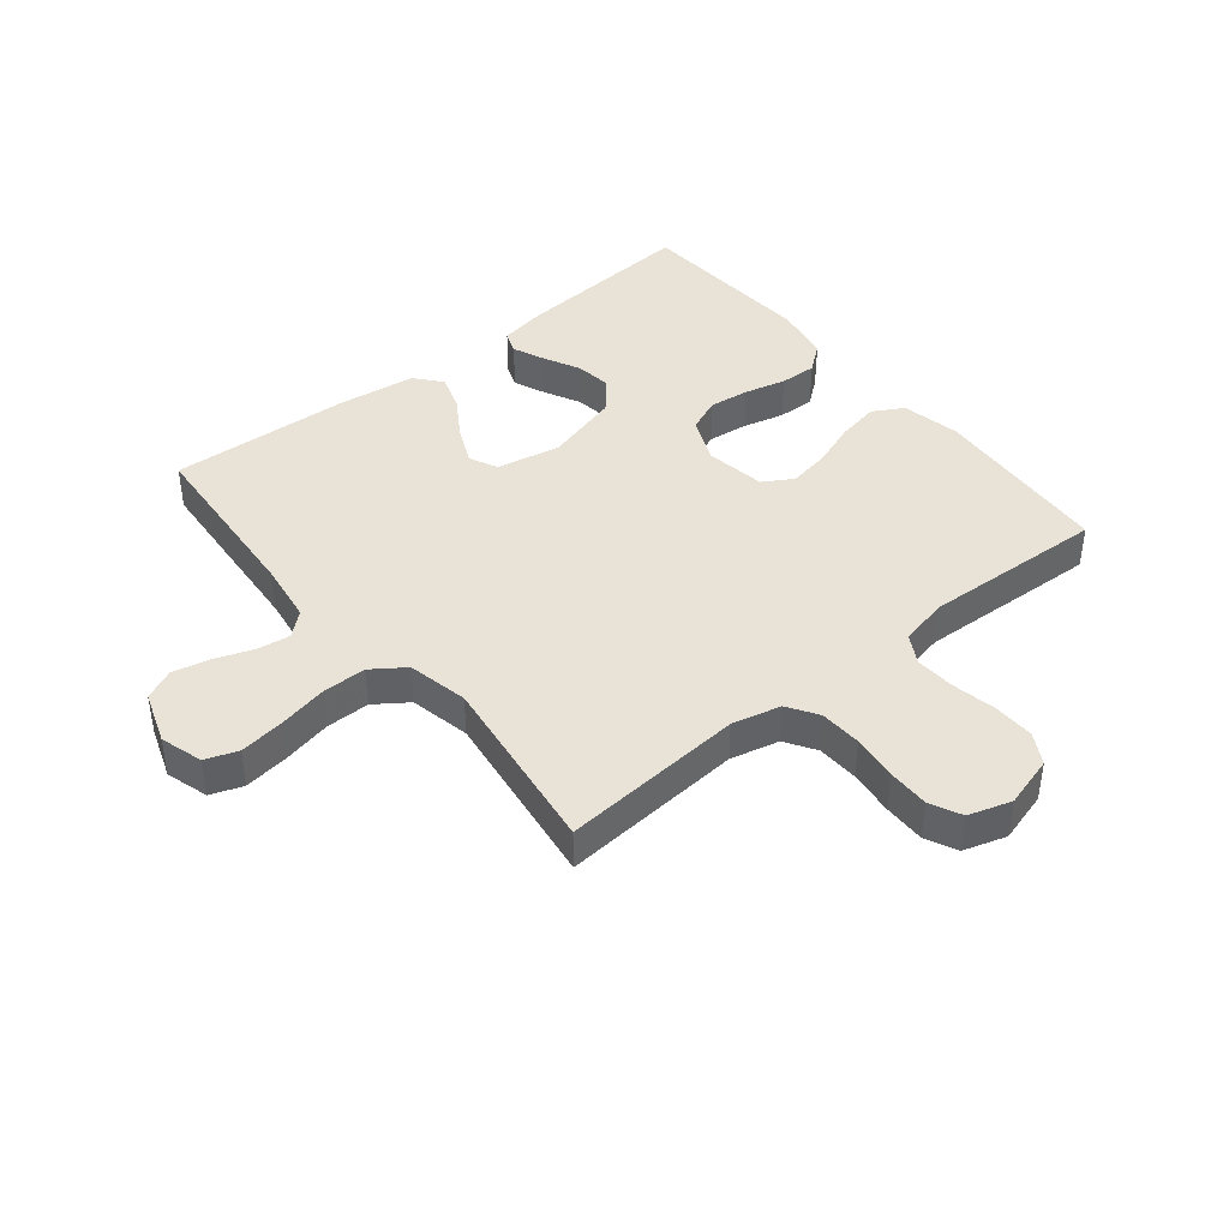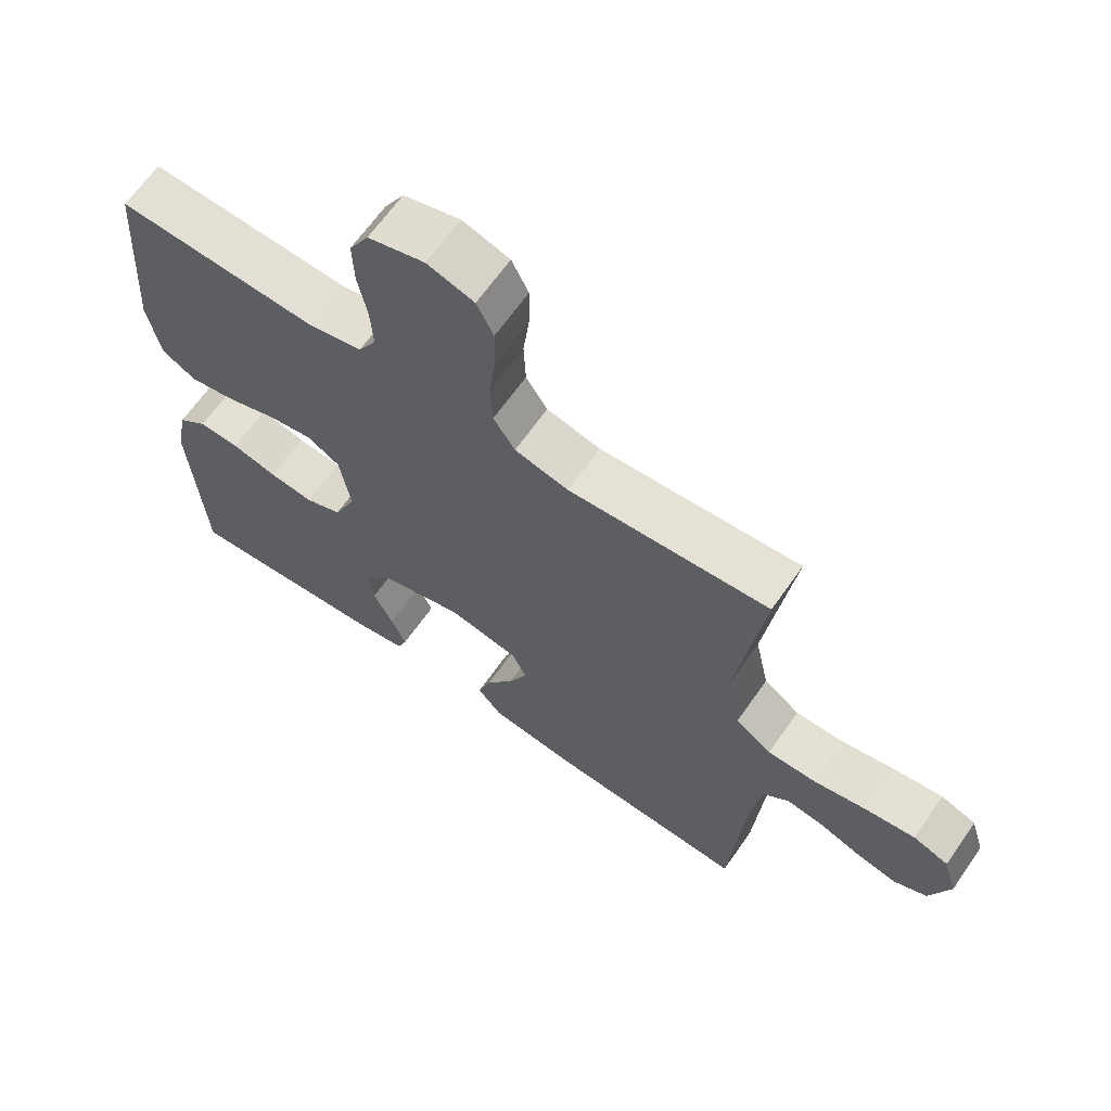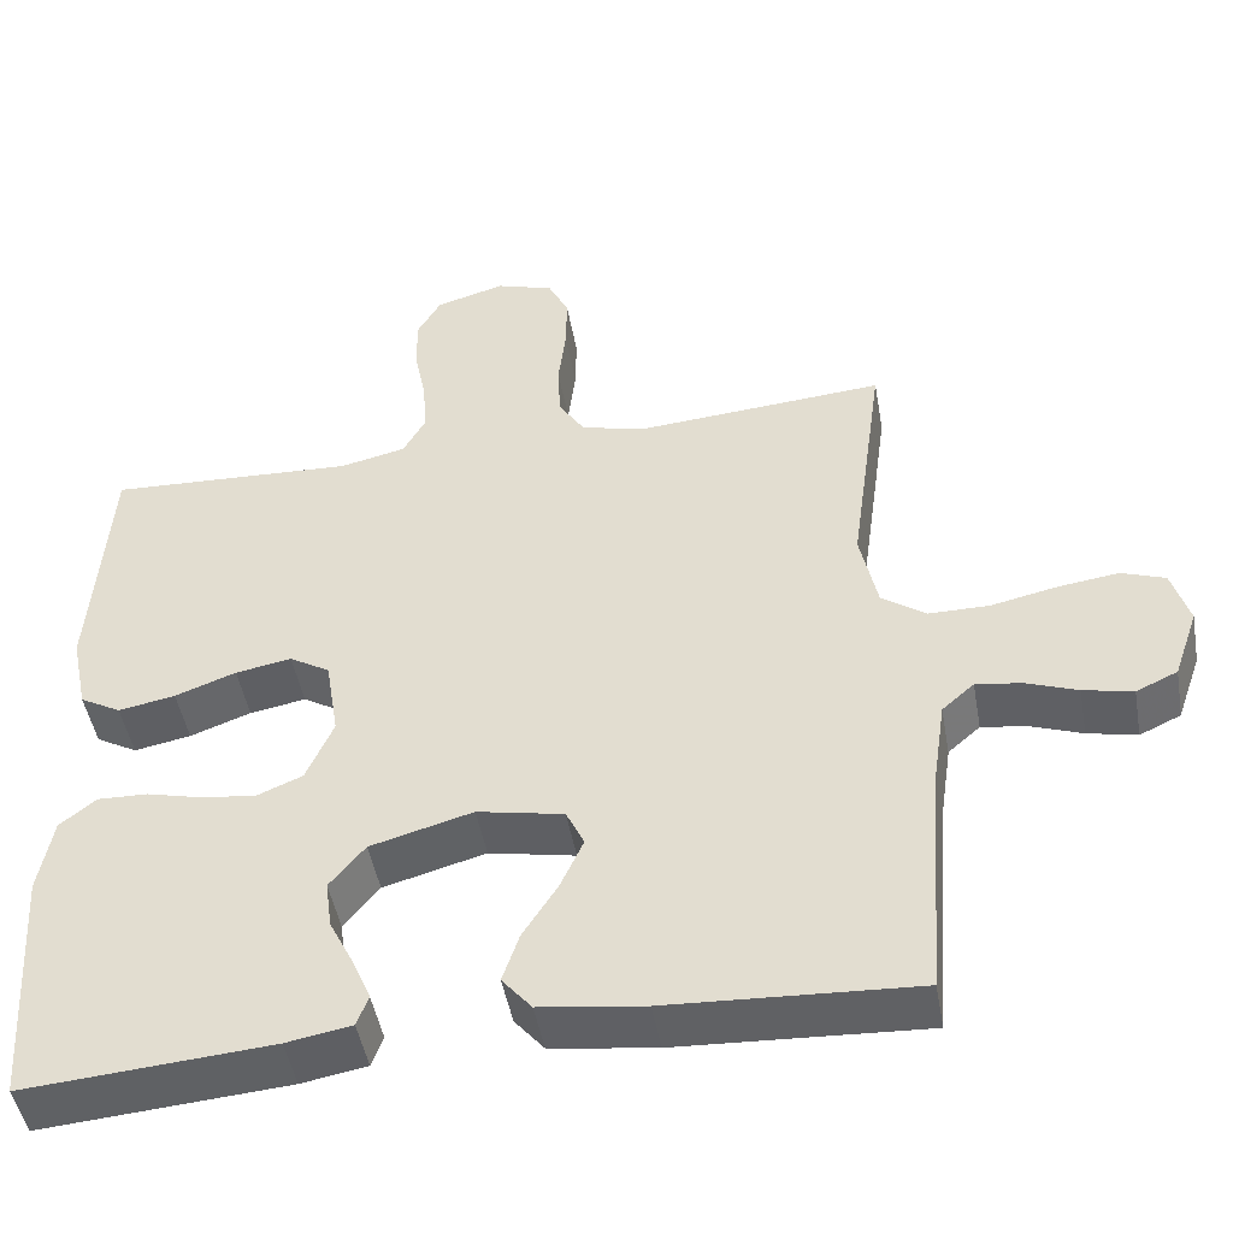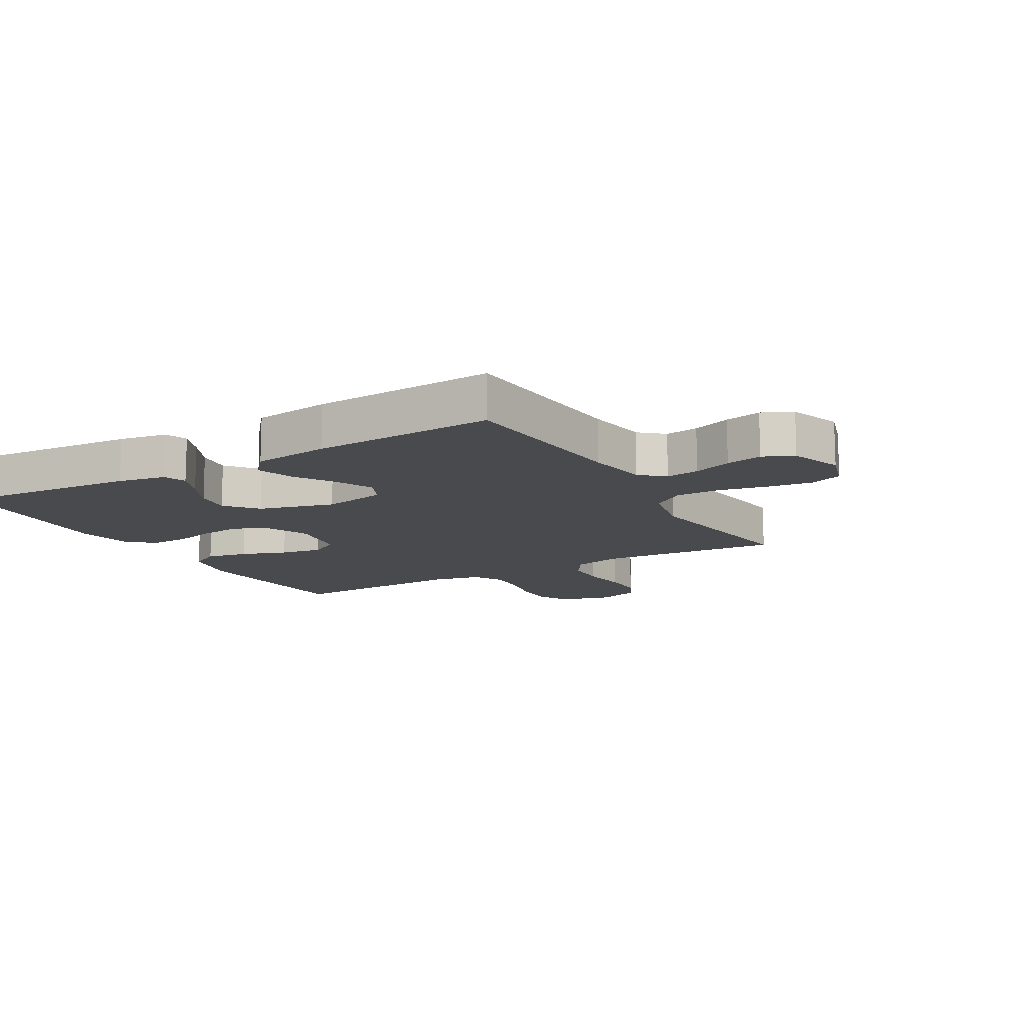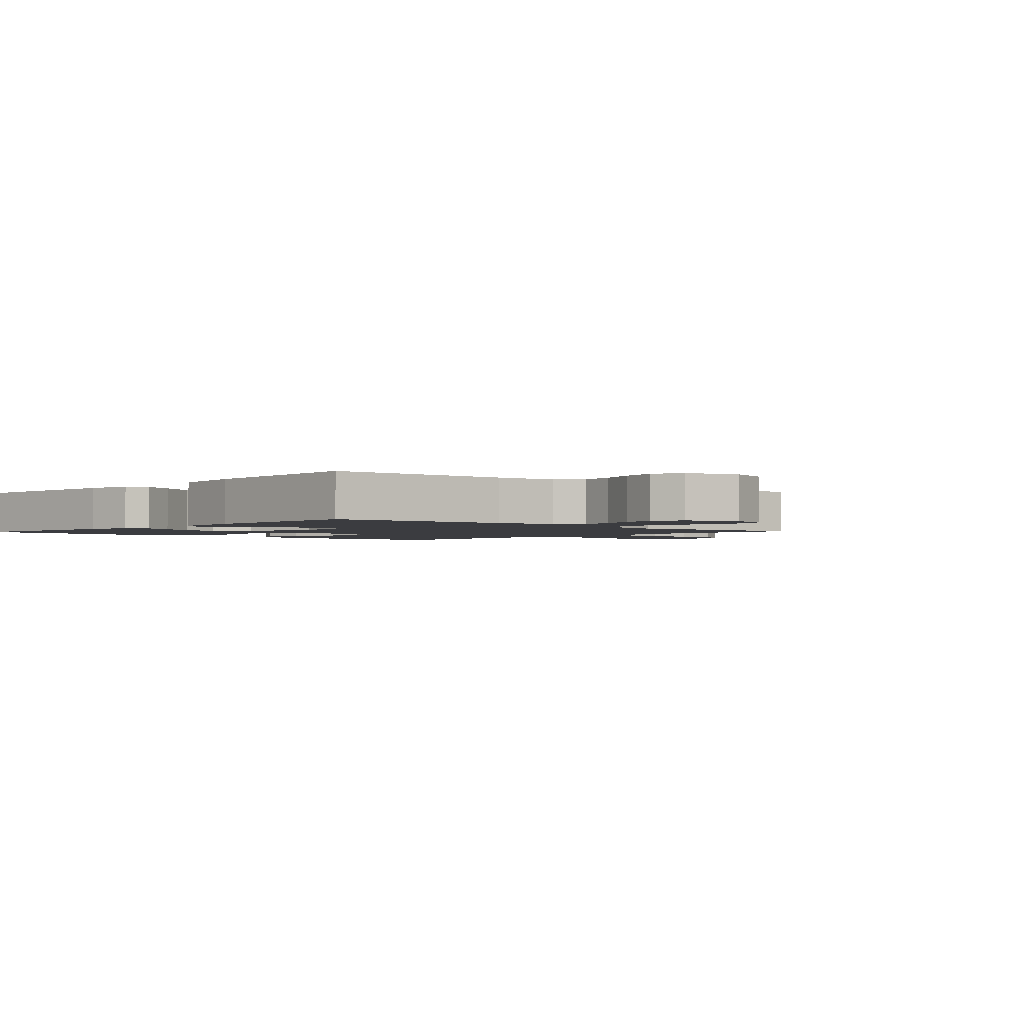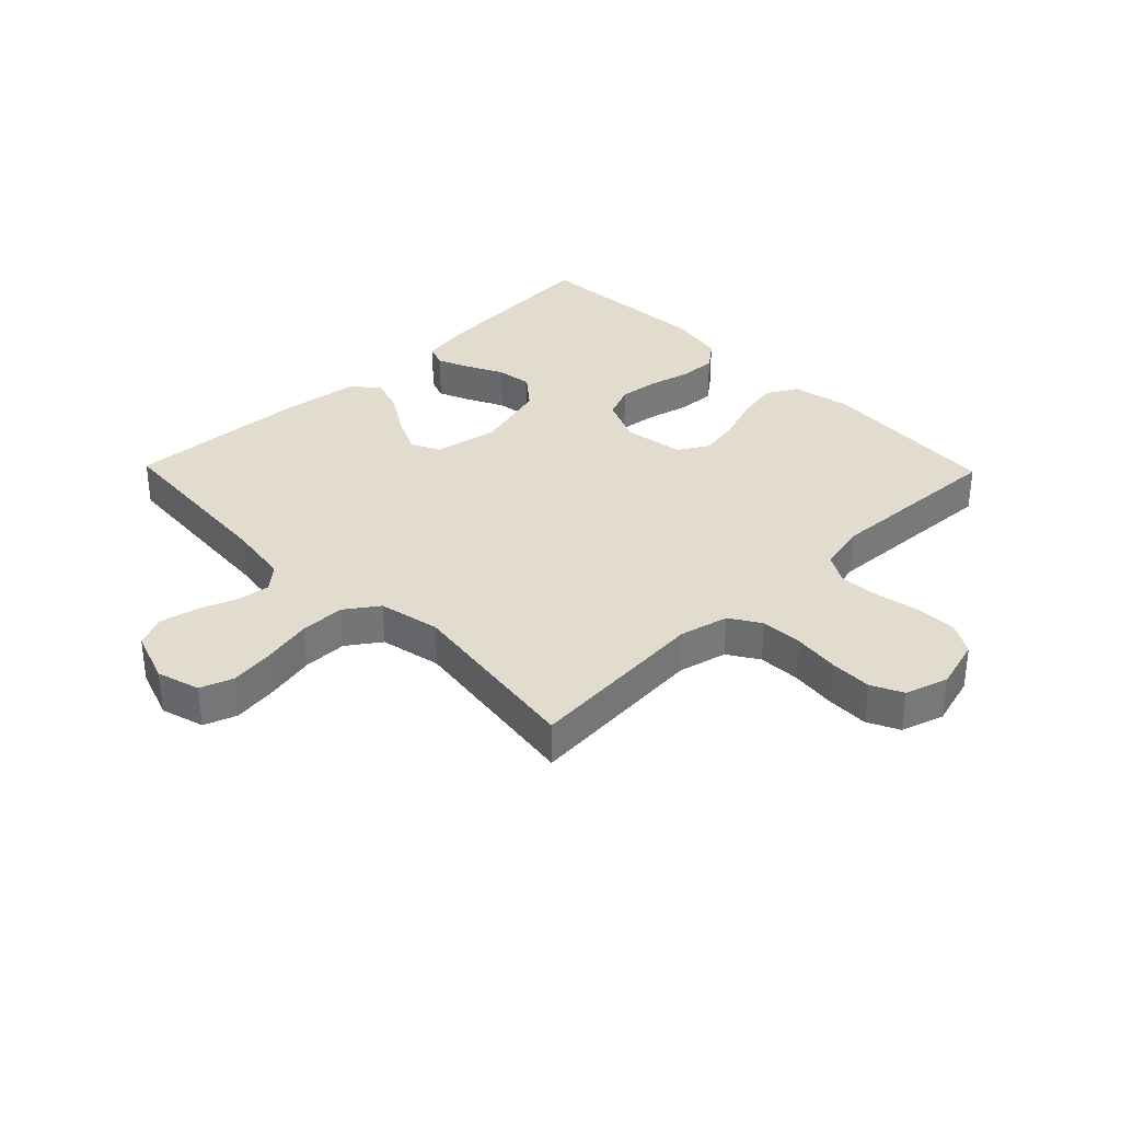
<metadata>
{"format":"obj","ext":"obj","renderer":"f3d","projection":"perspective","resolution":1024,"background":"white","views":[{"elev":41.9,"azim":-39.1,"up":"+Y"},{"elev":65.3,"azim":-145.0,"up":"+Z"},{"elev":-47.3,"azim":-169.9,"up":"+Z"},{"elev":-12.8,"azim":-150.0,"up":"+Y"},{"elev":-2.0,"azim":-132.8,"up":"+Y"},{"elev":34.1,"azim":-44.2,"up":"+Y"}]}
</metadata>
<code>
v -0.5 0.07 -0.5
v -0.523 0.07 -0.2
v -0.538 0.07 -0.099
v -0.577 0.07 -0.065
v -0.632 0.07 -0.073
v -0.695 0.07 -0.096
v -0.755 0.07 -0.109
v -0.805 0.07 -0.086
v -0.835 0.07 0
v -0.814 0.07 0.07
v -0.761 0.07 0.089
v -0.687 0.07 0.079
v -0.607 0.07 0.062
v -0.534 0.07 0.062
v -0.48 0.07 0.1
v -0.459 0.07 0.2
v -0.5 0.07 0.5
v -0.2 0.07 0.477
v -0.12 0.07 0.496
v -0.088 0.07 0.546
v -0.085 0.07 0.615
v -0.094 0.07 0.69
v -0.095 0.07 0.759
v -0.07 0.07 0.81
v 0 0.07 0.832
v 0.084 0.07 0.808
v 0.113 0.07 0.757
v 0.111 0.07 0.689
v 0.097 0.07 0.617
v 0.093 0.07 0.552
v 0.12 0.07 0.504
v 0.2 0.07 0.486
v 0.5 0.07 0.5
v 0.521 0.07 0.2
v 0.501 0.07 0.104
v 0.451 0.07 0.076
v 0.382 0.07 0.089
v 0.308 0.07 0.116
v 0.24 0.07 0.128
v 0.191 0.07 0.099
v 0.175 0.07 0
v 0.208 0.07 -0.076
v 0.263 0.07 -0.099
v 0.329 0.07 -0.091
v 0.397 0.07 -0.074
v 0.458 0.07 -0.072
v 0.502 0.07 -0.107
v 0.519 0.07 -0.2
v 0.5 0.07 -0.5
v 0.2 0.07 -0.477
v 0.121 0.07 -0.463
v 0.107 0.07 -0.426
v 0.129 0.07 -0.374
v 0.159 0.07 -0.314
v 0.167 0.07 -0.255
v 0.124 0.07 -0.203
v 0 0.07 -0.169
v -0.105 0.07 -0.19
v -0.127 0.07 -0.236
v -0.099 0.07 -0.298
v -0.057 0.07 -0.364
v -0.037 0.07 -0.424
v -0.073 0.07 -0.467
v -0.2 0.07 -0.484
v -0.5 0 -0.5
v -0.523 0 -0.2
v -0.538 0 -0.099
v -0.577 0 -0.065
v -0.632 0 -0.073
v -0.695 0 -0.096
v -0.755 0 -0.109
v -0.805 0 -0.086
v -0.835 0 0
v -0.814 0 0.07
v -0.761 0 0.089
v -0.687 0 0.079
v -0.607 0 0.062
v -0.534 0 0.062
v -0.48 0 0.1
v -0.459 0 0.2
v -0.5 0 0.5
v -0.2 0 0.477
v -0.12 0 0.496
v -0.088 0 0.546
v -0.085 0 0.615
v -0.094 0 0.69
v -0.095 0 0.759
v -0.07 0 0.81
v 0 0 0.832
v 0.084 0 0.808
v 0.113 0 0.757
v 0.111 0 0.689
v 0.097 0 0.617
v 0.093 0 0.552
v 0.12 0 0.504
v 0.2 0 0.486
v 0.5 0 0.5
v 0.521 0 0.2
v 0.501 0 0.104
v 0.451 0 0.076
v 0.382 0 0.089
v 0.308 0 0.116
v 0.24 0 0.128
v 0.191 0 0.099
v 0.175 0 0
v 0.208 0 -0.076
v 0.263 0 -0.099
v 0.329 0 -0.091
v 0.397 0 -0.074
v 0.458 0 -0.072
v 0.502 0 -0.107
v 0.519 0 -0.2
v 0.5 0 -0.5
v 0.2 0 -0.477
v 0.121 0 -0.463
v 0.107 0 -0.426
v 0.129 0 -0.374
v 0.159 0 -0.314
v 0.167 0 -0.255
v 0.124 0 -0.203
v 0 0 -0.169
v -0.105 0 -0.19
v -0.127 0 -0.236
v -0.099 0 -0.298
v -0.057 0 -0.364
v -0.037 0 -0.424
v -0.073 0 -0.467
v -0.2 0 -0.484
f 63 64 1 2
f 60 61 62 63
f 59 60 63 2
f 58 59 2 3
f 57 58 3 4
f 51 52 53 54
f 49 50 51 54
f 49 54 55
f 48 49 55 56
f 44 45 46 47
f 43 44 47 48
f 35 36 37 38
f 35 38 39
f 32 33 34 35
f 31 32 35 39
f 30 31 39 40
f 26 27 28 29
f 26 29 30
f 25 26 30
f 21 22 23 24
f 20 21 24 25
f 16 17 18
f 15 16 18 19
f 10 11 12 13
f 8 9 10 13
f 8 13 14
f 5 6 7 8
f 4 5 8 14
f 57 4 14 15
f 43 48 56 57
f 42 43 57 15
f 25 30 40 41
f 20 25 41
f 19 20 41 42
f 15 19 42
f 66 65 128 127
f 127 126 125 124
f 66 127 124 123
f 67 66 123 122
f 68 67 122 121
f 118 117 116 115
f 118 115 114 113
f 119 118 113
f 120 119 113 112
f 111 110 109 108
f 112 111 108 107
f 102 101 100 99
f 103 102 99
f 99 98 97 96
f 103 99 96 95
f 104 103 95 94
f 93 92 91 90
f 94 93 90
f 94 90 89
f 88 87 86 85
f 89 88 85 84
f 82 81 80
f 83 82 80 79
f 77 76 75 74
f 77 74 73 72
f 78 77 72
f 72 71 70 69
f 78 72 69 68
f 79 78 68 121
f 121 120 112 107
f 79 121 107 106
f 105 104 94 89
f 105 89 84
f 106 105 84 83
f 106 83 79
f 1 65 66 2
f 2 66 67 3
f 3 67 68 4
f 4 68 69 5
f 5 69 70 6
f 6 70 71 7
f 7 71 72 8
f 8 72 73 9
f 9 73 74 10
f 10 74 75 11
f 11 75 76 12
f 12 76 77 13
f 13 77 78 14
f 14 78 79 15
f 15 79 80 16
f 16 80 81 17
f 17 81 82 18
f 18 82 83 19
f 19 83 84 20
f 20 84 85 21
f 21 85 86 22
f 22 86 87 23
f 23 87 88 24
f 24 88 89 25
f 25 89 90 26
f 26 90 91 27
f 27 91 92 28
f 28 92 93 29
f 29 93 94 30
f 30 94 95 31
f 31 95 96 32
f 32 96 97 33
f 33 97 98 34
f 34 98 99 35
f 35 99 100 36
f 36 100 101 37
f 37 101 102 38
f 38 102 103 39
f 39 103 104 40
f 40 104 105 41
f 41 105 106 42
f 42 106 107 43
f 43 107 108 44
f 44 108 109 45
f 45 109 110 46
f 46 110 111 47
f 47 111 112 48
f 48 112 113 49
f 49 113 114 50
f 50 114 115 51
f 51 115 116 52
f 52 116 117 53
f 53 117 118 54
f 54 118 119 55
f 55 119 120 56
f 56 120 121 57
f 57 121 122 58
f 58 122 123 59
f 59 123 124 60
f 60 124 125 61
f 61 125 126 62
f 62 126 127 63
f 63 127 128 64
f 64 128 65 1

</code>
